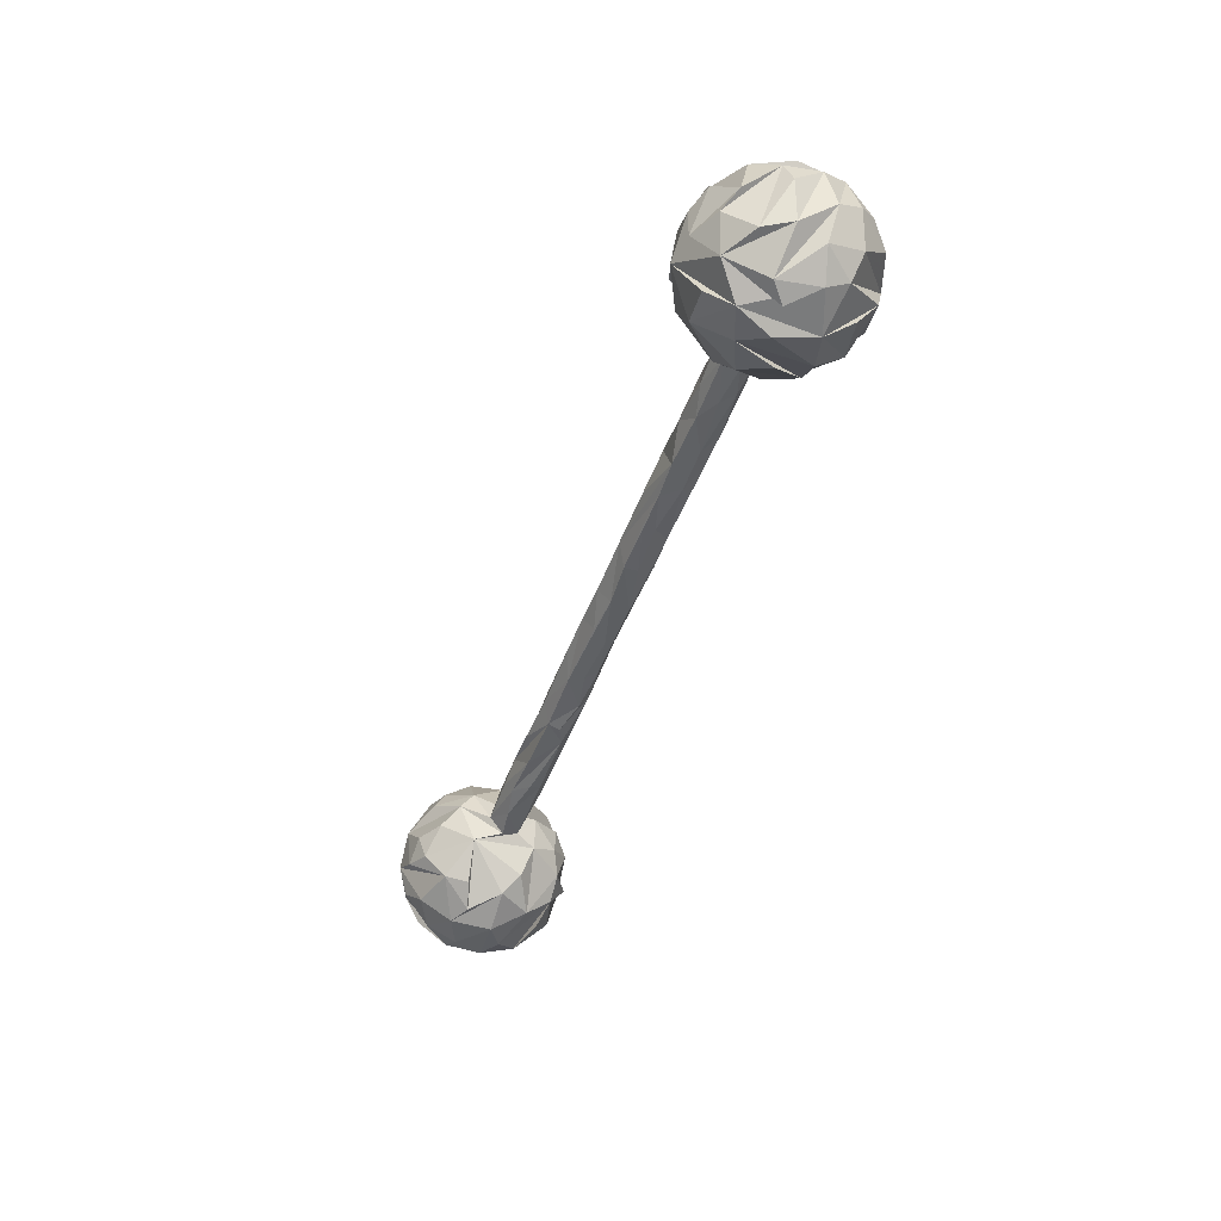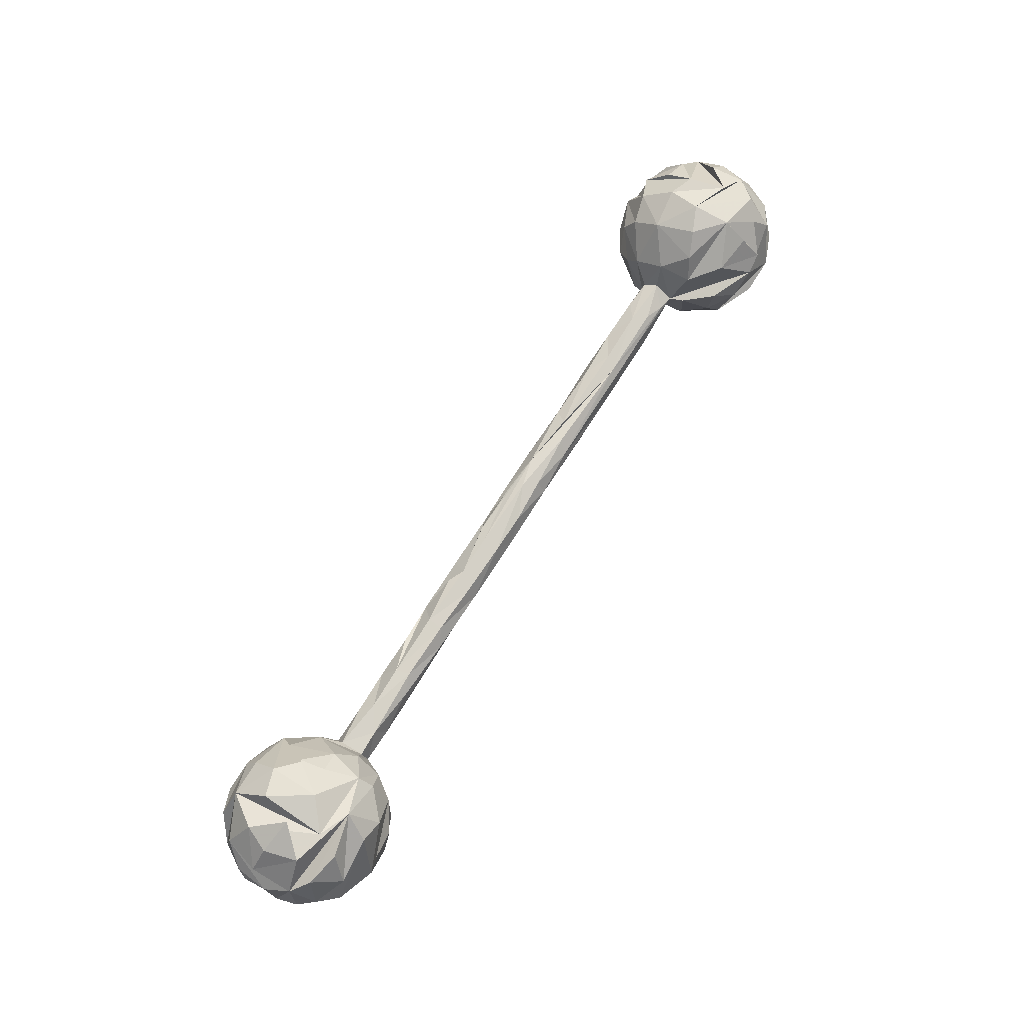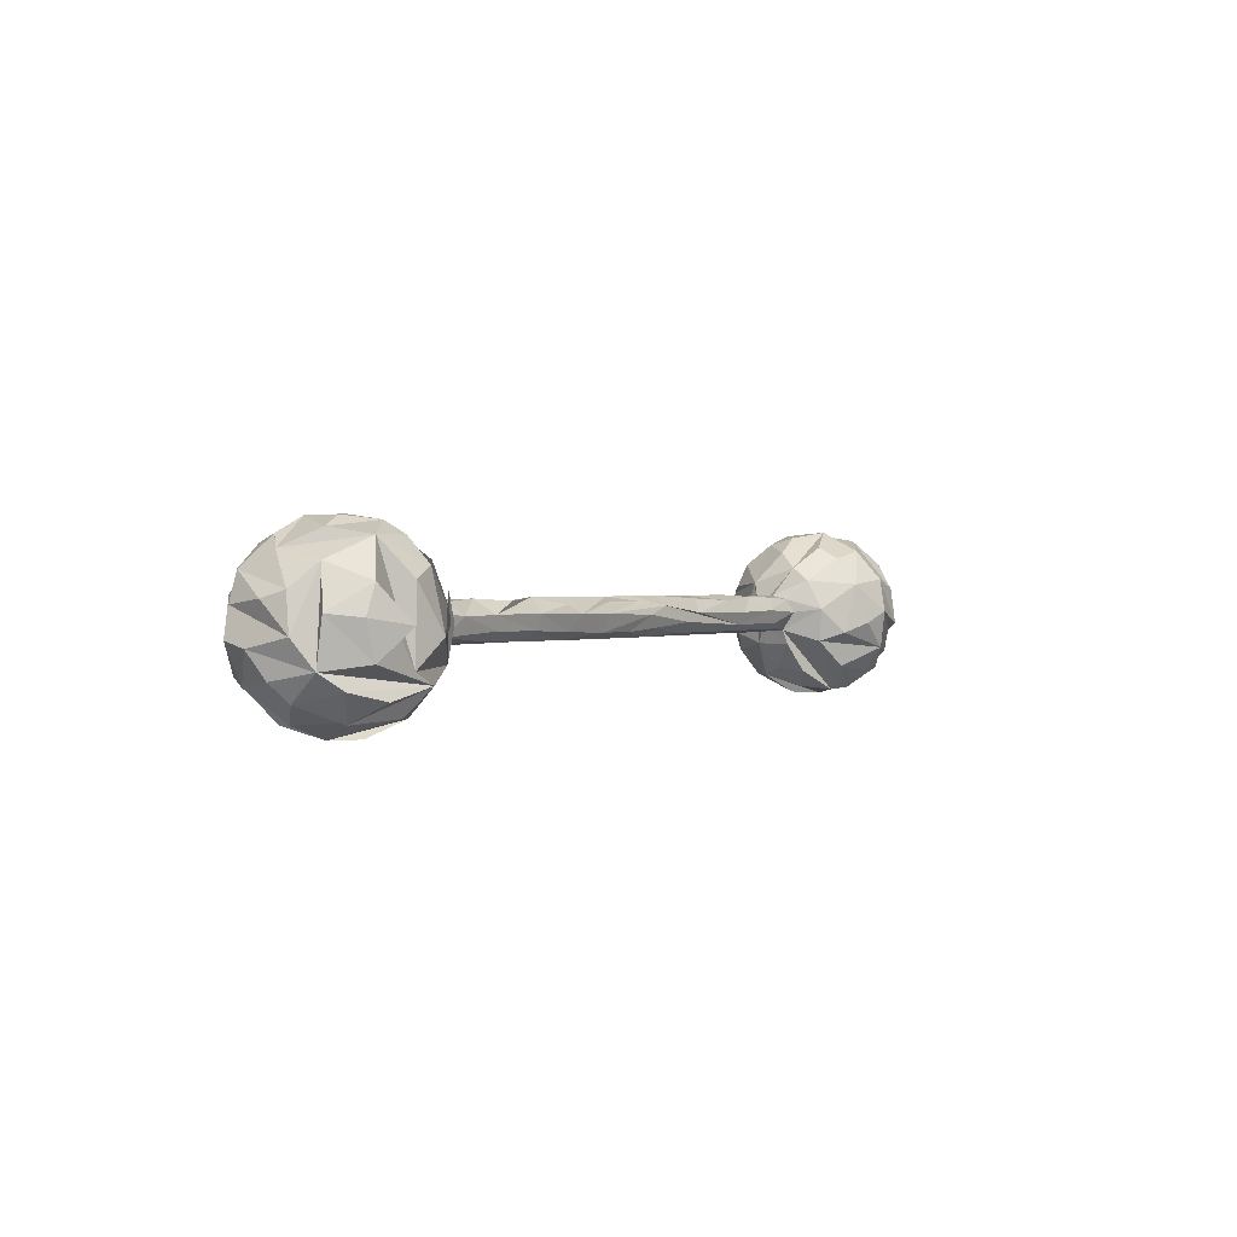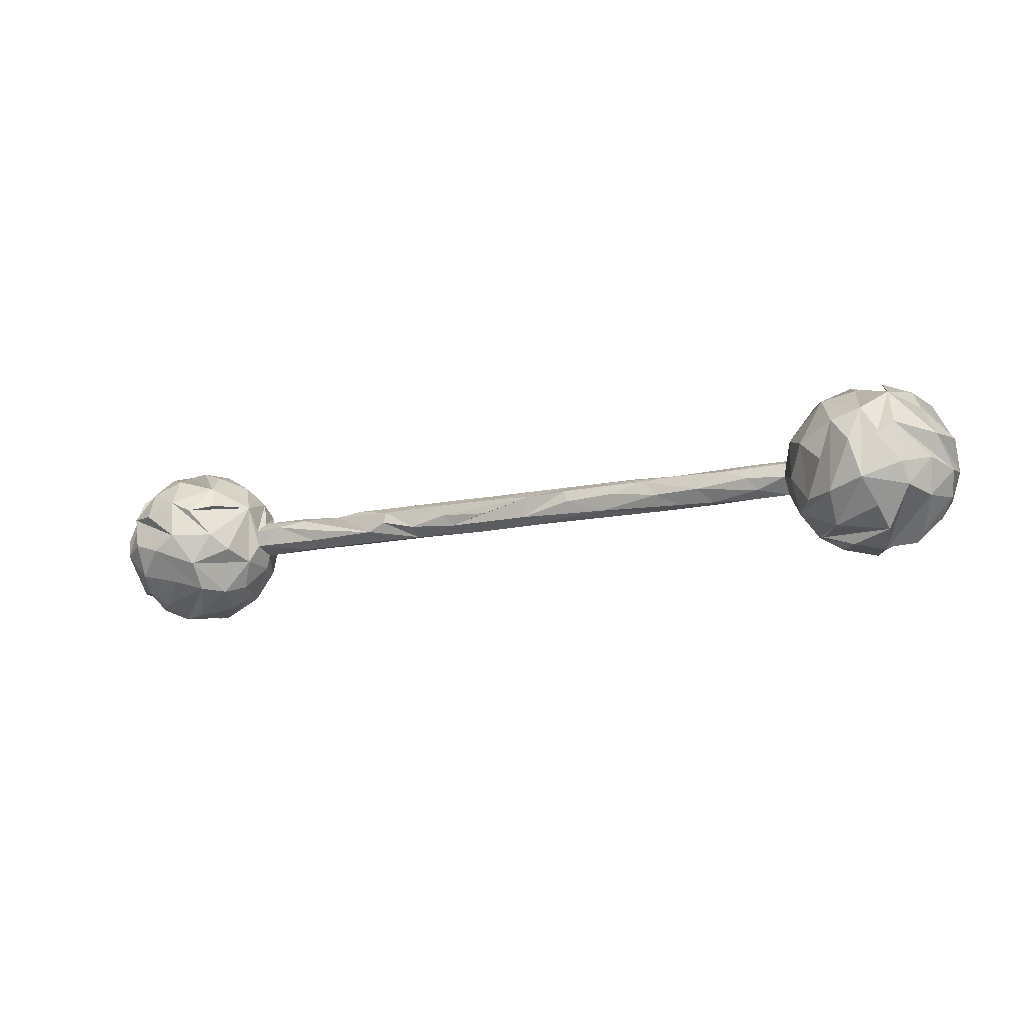
<metadata>
{"format":"obj","ext":"obj","renderer":"f3d","projection":"perspective","resolution":1024,"background":"white","views":[{"elev":-46.5,"azim":70.4,"up":"+Y"},{"elev":72.2,"azim":122.3,"up":"+Y"},{"elev":1.0,"azim":121.9,"up":"+Z"},{"elev":-16.0,"azim":22.9,"up":"+Z"}]}
</metadata>
<code>
v 0.9038 -0.03551 -0.02944
v 0.8926 -0.005755 -0.07418
v 0.903 0.04294 -0.01203
v 0.9056 -0.007176 0.03974
v 0.8976 0.03398 0.05232
v 0.8838 -0.08189 0.03077
v 0.8745 -0.09957 -0.01942
v 0.8689 0.01676 -0.1057
v 0.8841 0.08514 0.02002
v 0.8814 0.07194 -0.05976
v 0.8637 0.06739 0.09192
v 0.868 -0.01079 0.1082
v 0.8367 -0.01269 -0.1368
v 0.846 0.1291 0.01412
v 0.8471 0.09494 -0.08727
v 0.8267 -0.1386 -0.03287
v 0.8171 -0.1421 0.04367
v 0.8649 -0.07502 -0.08473
v 0.8249 0.04044 0.1387
v 0.8366 -0.0392 0.1302
v 0.8598 -0.08775 0.08018
v 0.8247 0.1294 0.0632
v 0.8281 0.1322 -0.04947
v 0.7759 -0.122 -0.1071
v 0.7841 0.09749 0.1276
v 0.7831 0.1209 -0.1033
v 0.7802 -0.0349 0.1561
v 0.8103 0.0668 -0.1353
v 0.8339 -0.1186 -0.07159
v 0.8018 -0.09809 0.1177
v 0.7652 0.1504 -0.0612
v 0.7403 0.03925 -0.1601
v 0.7878 -0.1576 0.01835
v 0.7801 0.028 0.1564
v 0.7551 -0.1546 -0.05822
v 0.78 0.1626 0.002255
v 0.7276 0.09932 -0.1296
v 0.7575 -0.1439 0.07757
v 0.7645 -0.008016 -0.1619
v 0.7863 -0.07667 -0.1413
v 0.7355 -0.1636 0.01367
v 0.7164 -0.02045 0.1607
v 0.7613 0.1498 0.06575
v 0.713 -0.04485 -0.1551
v 0.6914 -0.09047 -0.1278
v 0.722 0.06186 0.1498
v 0.715 0.09735 0.1281
v 0.7429 -0.1084 0.1234
v 0.6915 -0.1375 -0.07438
v 0.682 0.07326 -0.1328
v 0.7105 0.1617 -0.01381
v 0.7024 -0.148 0.05886
v 0.7046 0.1372 -0.08341
v 0.6746 -0.09198 0.1173
v 0.709 0.1353 0.08532
v 0.6682 0.1349 0.05211
v 0.6826 0.006402 -0.1507
v 0.6589 0.1388 0.001961
v 0.6356 0.1088 -0.05693
v 0.6366 -0.1223 0.02904
v 0.6728 0.00618 0.1455
v 0.6521 0.09379 0.09394
v 0.615 -0.05276 -0.08839
v 0.6434 -0.02801 0.1256
v 0.6213 0.1088 0.007837
v 0.6421 0.04186 0.1215
v 0.6794 -0.1521 -0.0151
v 0.6522 -0.03042 -0.1317
v 0.6055 -0.07304 0.05164
v 0.6433 -0.1055 -0.07674
v 0.6082 -0.08647 -0.02532
v 0.6325 0.02679 -0.117
v 0.5956 -0.008868 0.06745
v 0.6314 0.08356 -0.0852
v 0.6037 0.05495 0.05874
v 0.5958 0.05955 -0.02498
v 0.5842 -0.03685 -0.005305
v 0.6021 0.02931 -0.07314
v 0.5847 -0.005629 -0.03328
v 0.5863 -0.02753 0.02408
v 0.585 -0.00261 0.03644
v 0.5875 0.03127 0.02187
v 0.5862 0.02879 -0.02277
v 0.5266 -0.02616 -0.02255
v 0.4923 0.0363 0.009717
v 0.5138 0.01791 0.03207
v 0.5186 -0.006509 -0.03438
v 0.516 -0.009882 0.03419
v 0.5369 0.02973 -0.02112
v 0.5094 -0.03581 0.001333
v 0.4278 0.002905 0.03649
v 0.4428 0.01921 -0.02878
v 0.4634 -0.02876 0.02199
v 0.4355 -0.01227 -0.03304
v 0.4061 -0.03422 -0.008227
v 0.3676 -0.01464 -0.03157
v 0.4105 0.03579 0.01127
v 0.3468 0.02133 0.03214
v 0.4025 0.03269 -0.0144
v 0.3626 -0.02898 0.02438
v 0.3206 0.01008 -0.03257
v 0.3227 -0.03299 -0.01023
v 0.2986 -0.01871 -0.02978
v 0.2944 -0.03014 0.02092
v 0.2899 0.03175 -0.01603
v 0.2651 0.002099 0.03811
v 0.2277 -0.0343 0.002037
v 0.2881 0.03647 0.01214
v 0.2052 -0.02262 -0.02719
v 0.2207 -0.02805 0.02255
v 0.201 0.02961 -0.01984
v 0.1985 0.02829 0.02509
v 0.1923 0.003199 -0.0339
v 0.1664 0.03674 0.008973
v 0.1526 0.001344 0.03798
v 0.1359 -0.01739 -0.03052
v 0.1261 -0.02986 0.02094
v 0.06627 0.02424 0.0286
v 0.132 -0.03461 -0.002784
v 0.09043 0.02887 -0.02266
v 0.04819 -0.03392 0.01654
v 0.03861 -0.001086 0.03746
v 0.05513 -0.000332 -0.03435
v 0.08831 0.03649 0.009038
v 0.007947 0.02721 -0.02341
v 0.0346 -0.0261 -0.0227
v -0.03142 0.02437 0.028
v -0.05222 0.03742 0.00532
v -0.04758 -0.0341 -0.007271
v -0.02517 -0.02958 0.02103
v -0.03827 0.001904 0.03809
v -0.1243 -0.02481 -0.02314
v -0.1622 -0.02878 0.02215
v -0.1418 -0.03474 -0.001489
v -0.07522 0.03053 -0.01789
v -0.1105 0.03127 0.02054
v -0.07313 0.00547 -0.03413
v -0.1584 0.01843 -0.02881
v -0.1821 0.03542 -0.009448
v -0.1161 -0.000404 0.03861
v -0.2119 -0.006248 -0.03411
v -0.2169 0.03716 0.00707
v -0.2161 -0.03033 -0.01726
v -0.3166 -0.02993 -0.01797
v -0.2418 0.0189 -0.02881
v -0.2335 0.01899 0.03213
v -0.2779 -0.03067 0.02002
v -0.3145 -0.005633 -0.0341
v -0.2488 -0.004978 0.03661
v -0.3901 0.0372 0.005689
v -0.282 -0.03493 -0.002405
v -0.3382 0.02577 0.02767
v -0.3918 -0.02979 0.02222
v -0.3708 0.03111 -0.01736
v -0.3555 -0.001076 0.03847
v -0.44 0.01641 0.03406
v -0.3738 0.01814 -0.02915
v -0.4471 -0.03423 -0.000989
v -0.4911 -0.003116 0.03639
v -0.4583 0.01949 -0.02827
v -0.4784 -0.02592 0.02478
v -0.493 0.03742 0.007804
v -0.5514 0.02152 -0.02797
v -0.4735 -0.006272 -0.03435
v -0.5172 0.03177 -0.01671
v -0.4517 -0.02681 -0.02087
v -0.5265 0.02114 0.03176
v -0.5862 0.03704 0.003184
v -0.5342 -0.03429 0.01472
v -0.5797 0.02364 0.02814
v -0.586 -0.03905 0.008813
v -0.584 -0.007631 0.03526
v -0.6044 0.0564 0.06492
v -0.5852 0.01355 -0.0318
v -0.6093 0.02463 0.0893
v -0.5865 -0.02996 -0.02083
v -0.6008 -0.05591 0.06003
v -0.62 -0.1009 -0.04072
v -0.5935 0.01913 -0.05857
v -0.6001 -0.04573 -0.05858
v -0.6235 -0.01808 -0.1071
v -0.6137 0.07921 -0.05319
v -0.6061 0.08684 0.009488
v -0.6493 -0.05692 -0.1227
v -0.6639 0.1324 0.05714
v -0.6331 -0.01263 0.1191
v -0.6493 -0.1211 0.05325
v -0.659 0.05467 0.1292
v -0.6469 -0.1325 -0.0135
v -0.6636 0.09312 0.1077
v -0.6311 0.03449 -0.1122
v -0.6653 0.1007 -0.1026
v -0.6631 -0.1077 0.09594
v -0.6404 0.1206 -0.03672
v -0.6858 -0.1338 -0.07452
v -0.6811 0.1508 -0.01778
v -0.7089 0.0573 -0.1512
v -0.6755 -0.06081 0.1349
v -0.669 0.008991 -0.144
v -0.7189 0.1074 0.1227
v -0.7219 -0.04897 0.1533
v -0.6924 -0.1505 0.04023
v -0.7286 0.1642 0.004332
v -0.6809 -0.01434 0.1488
v -0.6852 -0.09452 -0.1214
v -0.7333 -0.1531 0.06101
v -0.722 -0.1621 -0.01548
v -0.7181 -0.03475 -0.1587
v -0.7386 0.1497 0.06683
v -0.7368 0.1179 -0.1126
v -0.7454 0.07341 -0.1481
v -0.7278 0.03077 0.1602
v -0.7851 0.1511 0.04904
v -0.7835 0.1227 0.09902
v -0.7342 -0.1246 -0.1076
v -0.7915 -0.1544 0.03477
v -0.7648 -0.1585 -0.04438
v -0.7742 -0.0192 0.1596
v -0.7969 -0.1254 0.09171
v -0.7368 0.152 -0.067
v -0.7428 -0.1113 0.1204
v -0.7872 0.117 -0.1083
v -0.7882 -0.06903 0.1409
v -0.7725 0.07346 0.1434
v -0.7767 -0.003104 -0.1622
v -0.8131 -0.1231 -0.08848
v -0.8309 0.1168 -0.07614
v -0.8016 0.01973 0.1505
v -0.8235 -0.1427 -0.02403
v -0.78 -0.07474 -0.1445
v -0.8191 0.06953 -0.1291
v -0.8038 0.1524 -0.02107
v -0.83 0.1072 0.09018
v -0.8363 -0.002839 -0.137
v -0.8577 -0.07498 0.09517
v -0.8674 -0.03577 -0.1044
v -0.8245 -0.08321 -0.1159
v -0.8322 0.05406 0.1265
v -0.8439 -0.03164 0.1275
v -0.8433 -0.1252 0.04037
v -0.8462 0.1274 0.02675
v -0.8617 0.1103 -0.03522
v -0.8671 0.05096 -0.09913
v -0.8731 -0.09989 -0.03231
v -0.878 0.05869 0.07524
v -0.8782 -0.00558 0.09581
v -0.8867 0.07946 0.01975
v -0.8977 0.04288 -0.0428
v -0.9039 -0.01144 0.03878
v -0.9017 -0.0197 -0.04678
v -0.8894 -0.07808 0.01104
v -0.909 0.02128 0.007533
f 86 82 85
f 89 85 82
f 91 86 85
f 81 82 86
f 82 81 75
f 73 75 81
f 83 82 75
f 5 4 3
f 6 3 4
f 11 5 3
f 21 4 5
f 11 10 9
f 23 9 10
f 22 11 9
f 3 10 11
f 62 66 65
f 55 65 66
f 75 62 65
f 75 66 62
f 25 19 12
f 27 12 19
f 11 25 12
f 46 19 25
f 44 39 40
f 29 40 39
f 68 44 40
f 32 39 44
f 39 18 29
f 7 29 18
f 13 18 39
f 182 183 174
f 168 174 183
f 197 182 174
f 194 183 182
f 99 85 89
f 92 99 89
f 97 85 99
f 10 3 1
f 6 1 3
f 2 10 1
f 183 173 170
f 172 170 173
f 168 183 170
f 185 173 183
f 91 85 97
f 105 97 99
f 83 89 82
f 76 83 75
f 65 76 75
f 79 83 76
f 12 5 11
f 245 247 252
f 243 252 247
f 249 245 252
f 241 247 245
f 59 76 65
f 242 247 241
f 232 241 245
f 242 241 232
f 213 232 245
f 194 185 183
f 190 173 185
f 200 190 185
f 188 173 190
f 73 66 75
f 47 55 66
f 51 65 55
f 14 22 9
f 25 11 22
f 233 224 214
f 213 214 224
f 213 233 214
f 228 224 233
f 200 213 224
f 209 213 200
f 228 200 224
f 209 200 185
f 212 190 200
f 65 51 56
f 59 56 51
f 58 65 56
f 55 25 43
f 31 43 25
f 51 55 43
f 47 25 55
f 46 25 47
f 31 25 22
f 234 225 230
f 205 230 225
f 237 234 230
f 243 225 234
f 208 225 184
f 199 184 225
f 205 208 184
f 205 225 208
f 72 44 68
f 45 72 68
f 57 44 72
f 57 32 44
f 72 32 57
f 50 39 32
f 236 243 237
f 234 237 243
f 226 236 237
f 244 243 236
f 197 199 225
f 181 184 199
f 180 184 181
f 191 181 199
f 179 181 191
f 197 191 199
f 72 50 32
f 37 39 50
f 250 243 244
f 251 250 244
f 252 243 250
f 249 252 250
f 8 15 10
f 53 10 15
f 2 8 10
f 28 15 8
f 197 179 191
f 174 179 197
f 78 74 72
f 50 72 74
f 63 78 72
f 59 74 78
f 13 8 2
f 248 242 243
f 231 243 242
f 247 248 243
f 247 242 248
f 176 179 174
f 76 59 78
f 79 76 78
f 53 74 59
f 220 194 182
f 23 14 9
f 36 14 23
f 36 22 14
f 238 213 245
f 246 238 245
f 233 213 238
f 232 213 209
f 203 209 185
f 51 43 31
f 231 225 243
f 231 197 225
f 222 197 231
f 211 197 222
f 220 222 231
f 39 37 13
f 8 13 37
f 197 192 182
f 220 182 192
f 211 192 197
f 53 50 74
f 28 8 37
f 26 15 28
f 227 231 242
f 220 231 227
f 203 227 242
f 196 194 220
f 58 59 65
f 23 10 53
f 22 23 53
f 56 59 58
f 203 242 232
f 196 185 194
f 203 185 196
f 22 36 23
f 203 232 209
f 220 203 196
f 31 59 51
f 31 22 53
f 220 211 222
f 210 192 211
f 53 37 50
f 53 28 37
f 26 28 53
f 203 220 227
f 210 211 220
f 220 192 210
f 15 26 53
f 31 53 59
f 84 79 77
f 63 77 79
f 90 84 77
f 94 79 84
f 94 87 79
f 89 79 87
f 101 87 94
f 95 94 84
f 90 95 84
f 96 94 95
f 102 96 95
f 109 94 96
f 104 102 95
f 103 96 102
f 103 109 96
f 102 109 103
f 109 101 94
f 113 101 109
f 116 113 109
f 126 116 109
f 123 113 116
f 119 126 109
f 107 119 109
f 117 126 119
f 123 116 126
f 137 123 126
f 132 121 129
f 134 129 121
f 134 132 129
f 126 121 132
f 132 137 126
f 141 137 132
f 125 123 137
f 148 137 141
f 143 141 132
f 143 132 134
f 121 143 134
f 151 141 143
f 147 151 143
f 144 141 151
f 147 144 151
f 148 141 144
f 164 148 144
f 166 164 144
f 158 166 144
f 176 164 166
f 145 148 164
f 169 176 166
f 174 164 176
f 160 164 174
f 176 180 179
f 181 179 180
f 177 180 176
f 18 2 1
f 7 18 1
f 13 2 18
f 71 77 63
f 78 63 79
f 226 244 236
f 195 184 180
f 68 40 45
f 24 45 40
f 70 63 49
f 45 49 63
f 52 70 49
f 71 63 70
f 215 230 205
f 226 215 205
f 226 230 215
f 237 230 226
f 46 34 19
f 27 19 34
f 42 34 46
f 66 46 47
f 61 46 66
f 42 46 61
f 42 61 66
f 218 212 200
f 188 190 212
f 218 200 228
f 238 218 228
f 228 233 238
f 20 5 12
f 188 212 175
f 186 175 212
f 173 188 175
f 238 239 218
f 223 218 239
f 246 239 238
f 235 239 246
f 249 246 245
f 20 21 5
f 30 21 20
f 42 66 73
f 80 69 81
f 73 81 69
f 88 80 81
f 77 69 80
f 91 93 88
f 80 88 93
f 86 91 88
f 100 93 91
f 98 100 91
f 95 93 100
f 115 117 104
f 110 104 117
f 100 115 104
f 121 117 115
f 140 133 131
f 130 131 133
f 136 140 131
f 149 133 140
f 146 149 140
f 147 133 149
f 156 147 155
f 149 155 147
f 152 156 155
f 153 147 156
f 159 153 156
f 167 159 156
f 161 153 159
f 172 161 159
f 144 153 161
f 167 172 159
f 169 161 172
f 21 6 4
f 90 77 80
f 71 69 77
f 86 88 81
f 90 80 93
f 95 90 93
f 104 95 100
f 107 102 104
f 115 100 106
f 98 106 100
f 114 115 106
f 110 119 104
f 107 104 119
f 117 119 110
f 109 102 107
f 121 115 122
f 114 122 115
f 130 121 122
f 126 117 121
f 131 130 122
f 133 121 130
f 136 131 122
f 143 121 133
f 147 143 133
f 152 155 149
f 144 147 153
f 158 144 161
f 169 158 161
f 166 158 169
f 171 169 172
f 175 171 172
f 176 169 171
f 177 171 175
f 186 177 175
f 176 171 177
f 249 250 251
f 235 249 251
f 60 69 71
f 178 180 177
f 189 178 177
f 195 180 178
f 229 244 226
f 35 40 29
f 35 24 40
f 35 45 24
f 30 34 42
f 64 42 73
f 198 177 186
f 7 1 17
f 6 17 1
f 16 7 17
f 235 251 244
f 16 29 7
f 60 71 70
f 205 184 195
f 217 205 195
f 16 35 29
f 139 136 128
f 124 128 136
f 135 139 128
f 154 136 139
f 49 45 35
f 41 49 35
f 72 45 63
f 189 195 178
f 226 205 217
f 229 226 217
f 30 27 34
f 38 30 42
f 212 204 186
f 198 186 204
f 201 204 212
f 218 201 212
f 193 201 218
f 20 12 27
f 30 20 27
f 201 198 204
f 54 42 64
f 69 64 73
f 54 64 69
f 30 6 21
f 249 235 246
f 54 69 60
f 202 189 177
f 67 60 70
f 52 67 70
f 52 60 67
f 38 35 16
f 207 195 189
f 207 229 217
f 235 244 229
f 207 217 195
f 193 198 201
f 223 221 218
f 193 218 221
f 219 221 223
f 240 223 239
f 48 42 54
f 193 177 198
f 187 177 193
f 235 240 239
f 229 240 235
f 52 54 60
f 202 187 193
f 202 177 187
f 17 6 30
f 206 189 202
f 33 16 17
f 30 33 17
f 30 16 33
f 240 229 207
f 41 35 38
f 52 41 38
f 38 16 30
f 41 52 49
f 206 207 189
f 216 207 206
f 48 38 42
f 54 38 48
f 206 193 221
f 240 219 223
f 206 221 219
f 54 52 38
f 206 202 193
f 216 206 219
f 240 216 219
f 207 216 240
f 108 106 97
f 98 97 106
f 105 108 97
f 112 106 108
f 111 108 105
f 114 112 108
f 111 114 108
f 106 112 114
f 136 127 124
f 118 124 127
f 118 127 136
f 142 136 154
f 150 142 154
f 146 136 142
f 173 175 172
f 170 172 167
f 146 152 149
f 136 146 140
f 97 98 91
f 164 157 145
f 154 145 157
f 160 157 164
f 148 145 138
f 154 138 145
f 137 148 138
f 120 113 123
f 105 101 113
f 162 168 170
f 165 168 162
f 167 162 170
f 156 162 167
f 150 162 156
f 152 150 156
f 154 162 150
f 142 150 152
f 142 152 146
f 118 136 122
f 120 128 124
f 114 124 118
f 114 118 122
f 120 124 114
f 163 160 174
f 168 163 174
f 154 160 163
f 135 137 138
f 125 120 123
f 128 120 125
f 111 113 120
f 92 87 101
f 83 79 89
f 92 89 87
f 165 163 168
f 154 163 165
f 154 165 162
f 157 160 154
f 139 138 154
f 135 138 139
f 125 137 135
f 125 135 128
f 120 114 111
f 105 113 111
f 99 101 105
f 92 101 99

</code>
